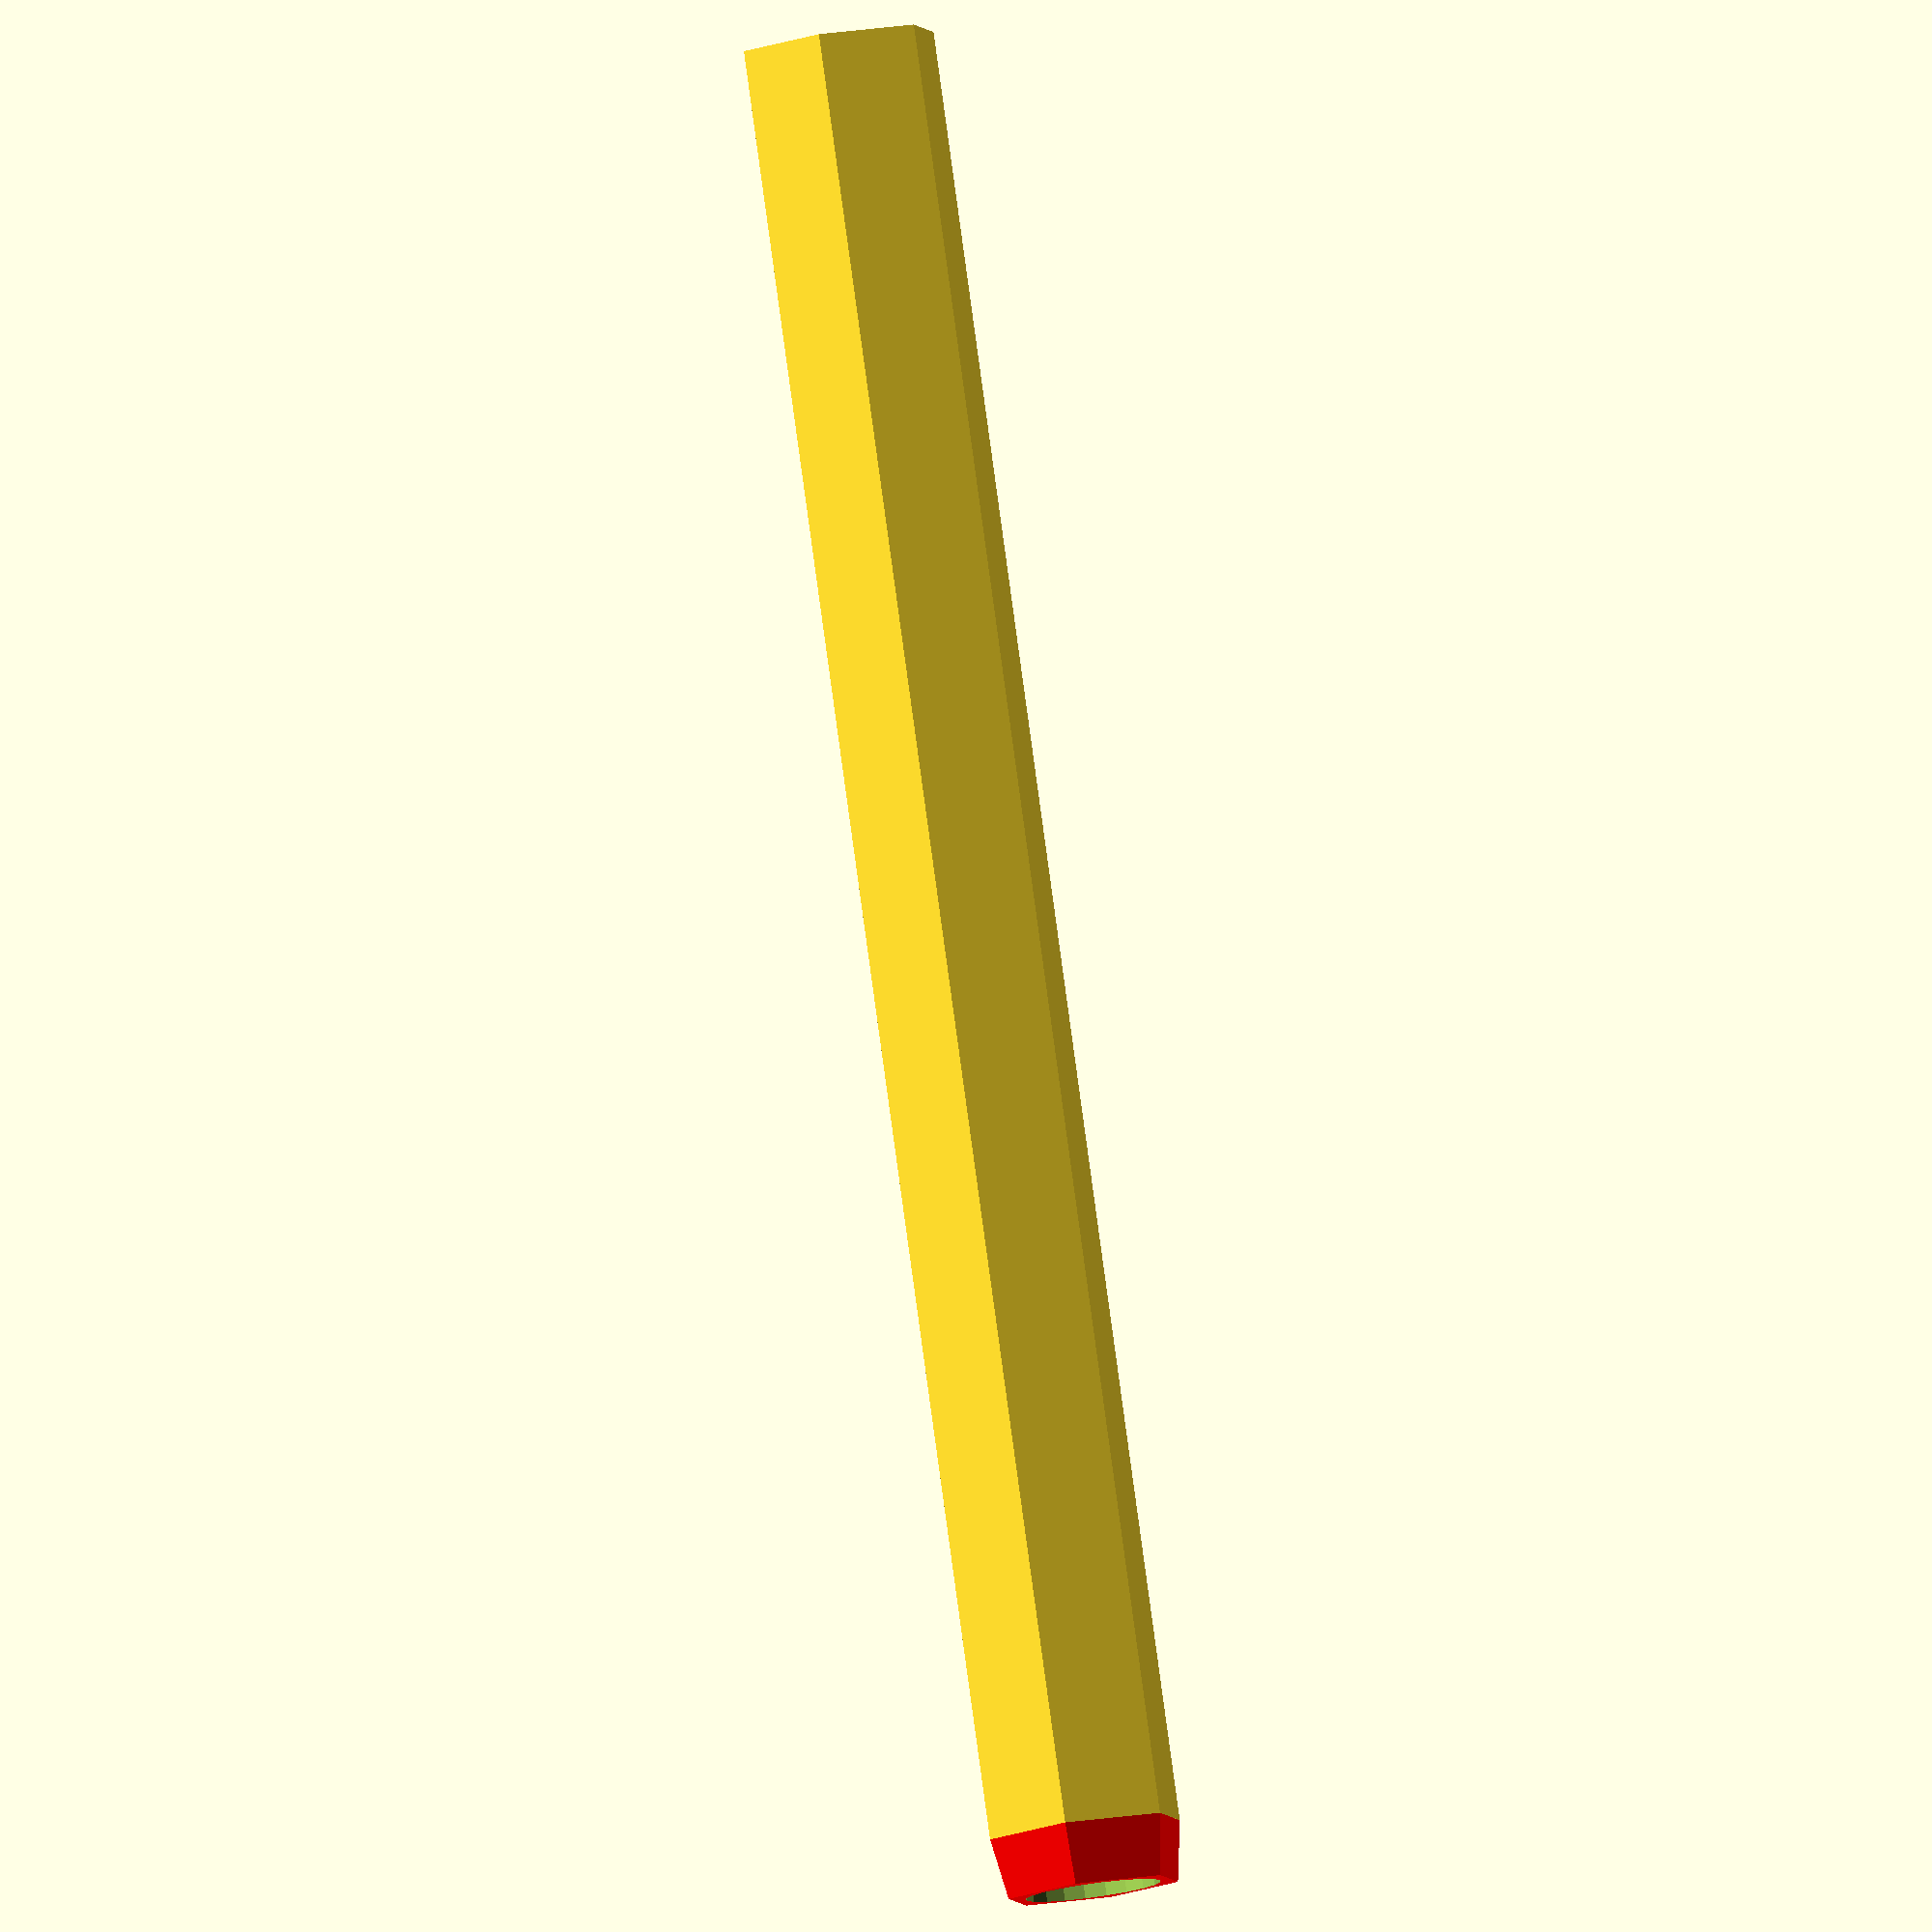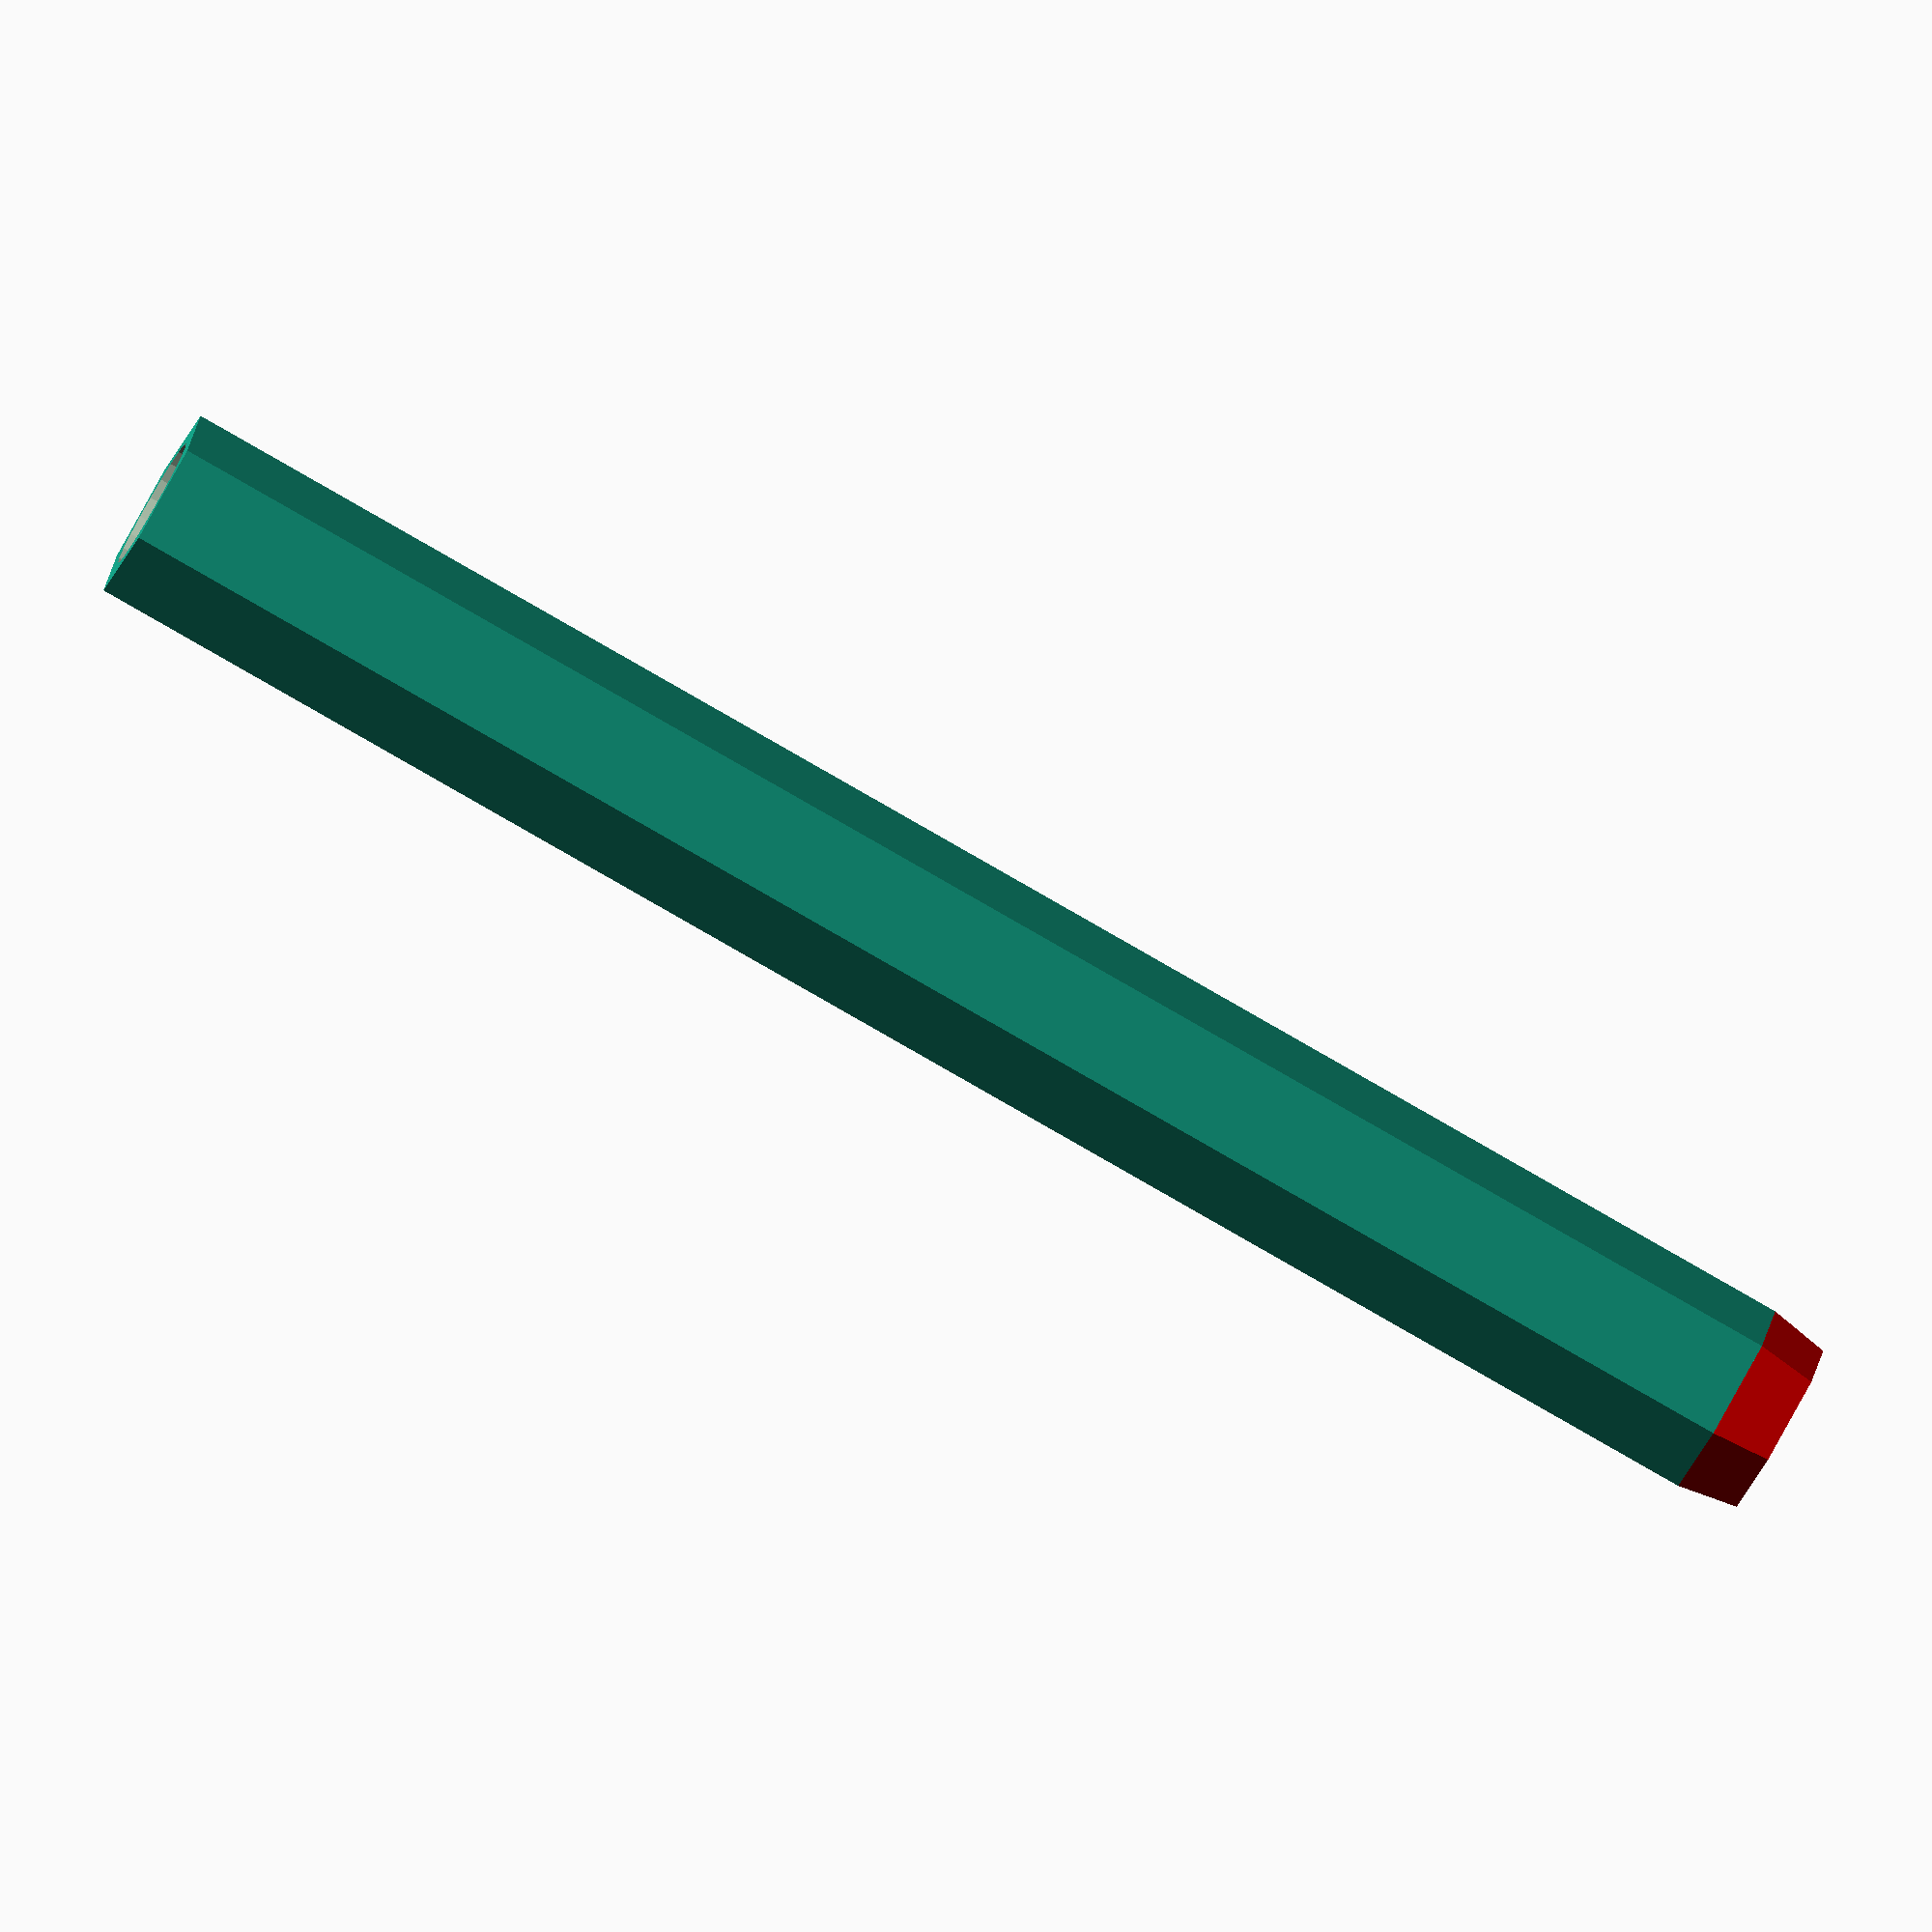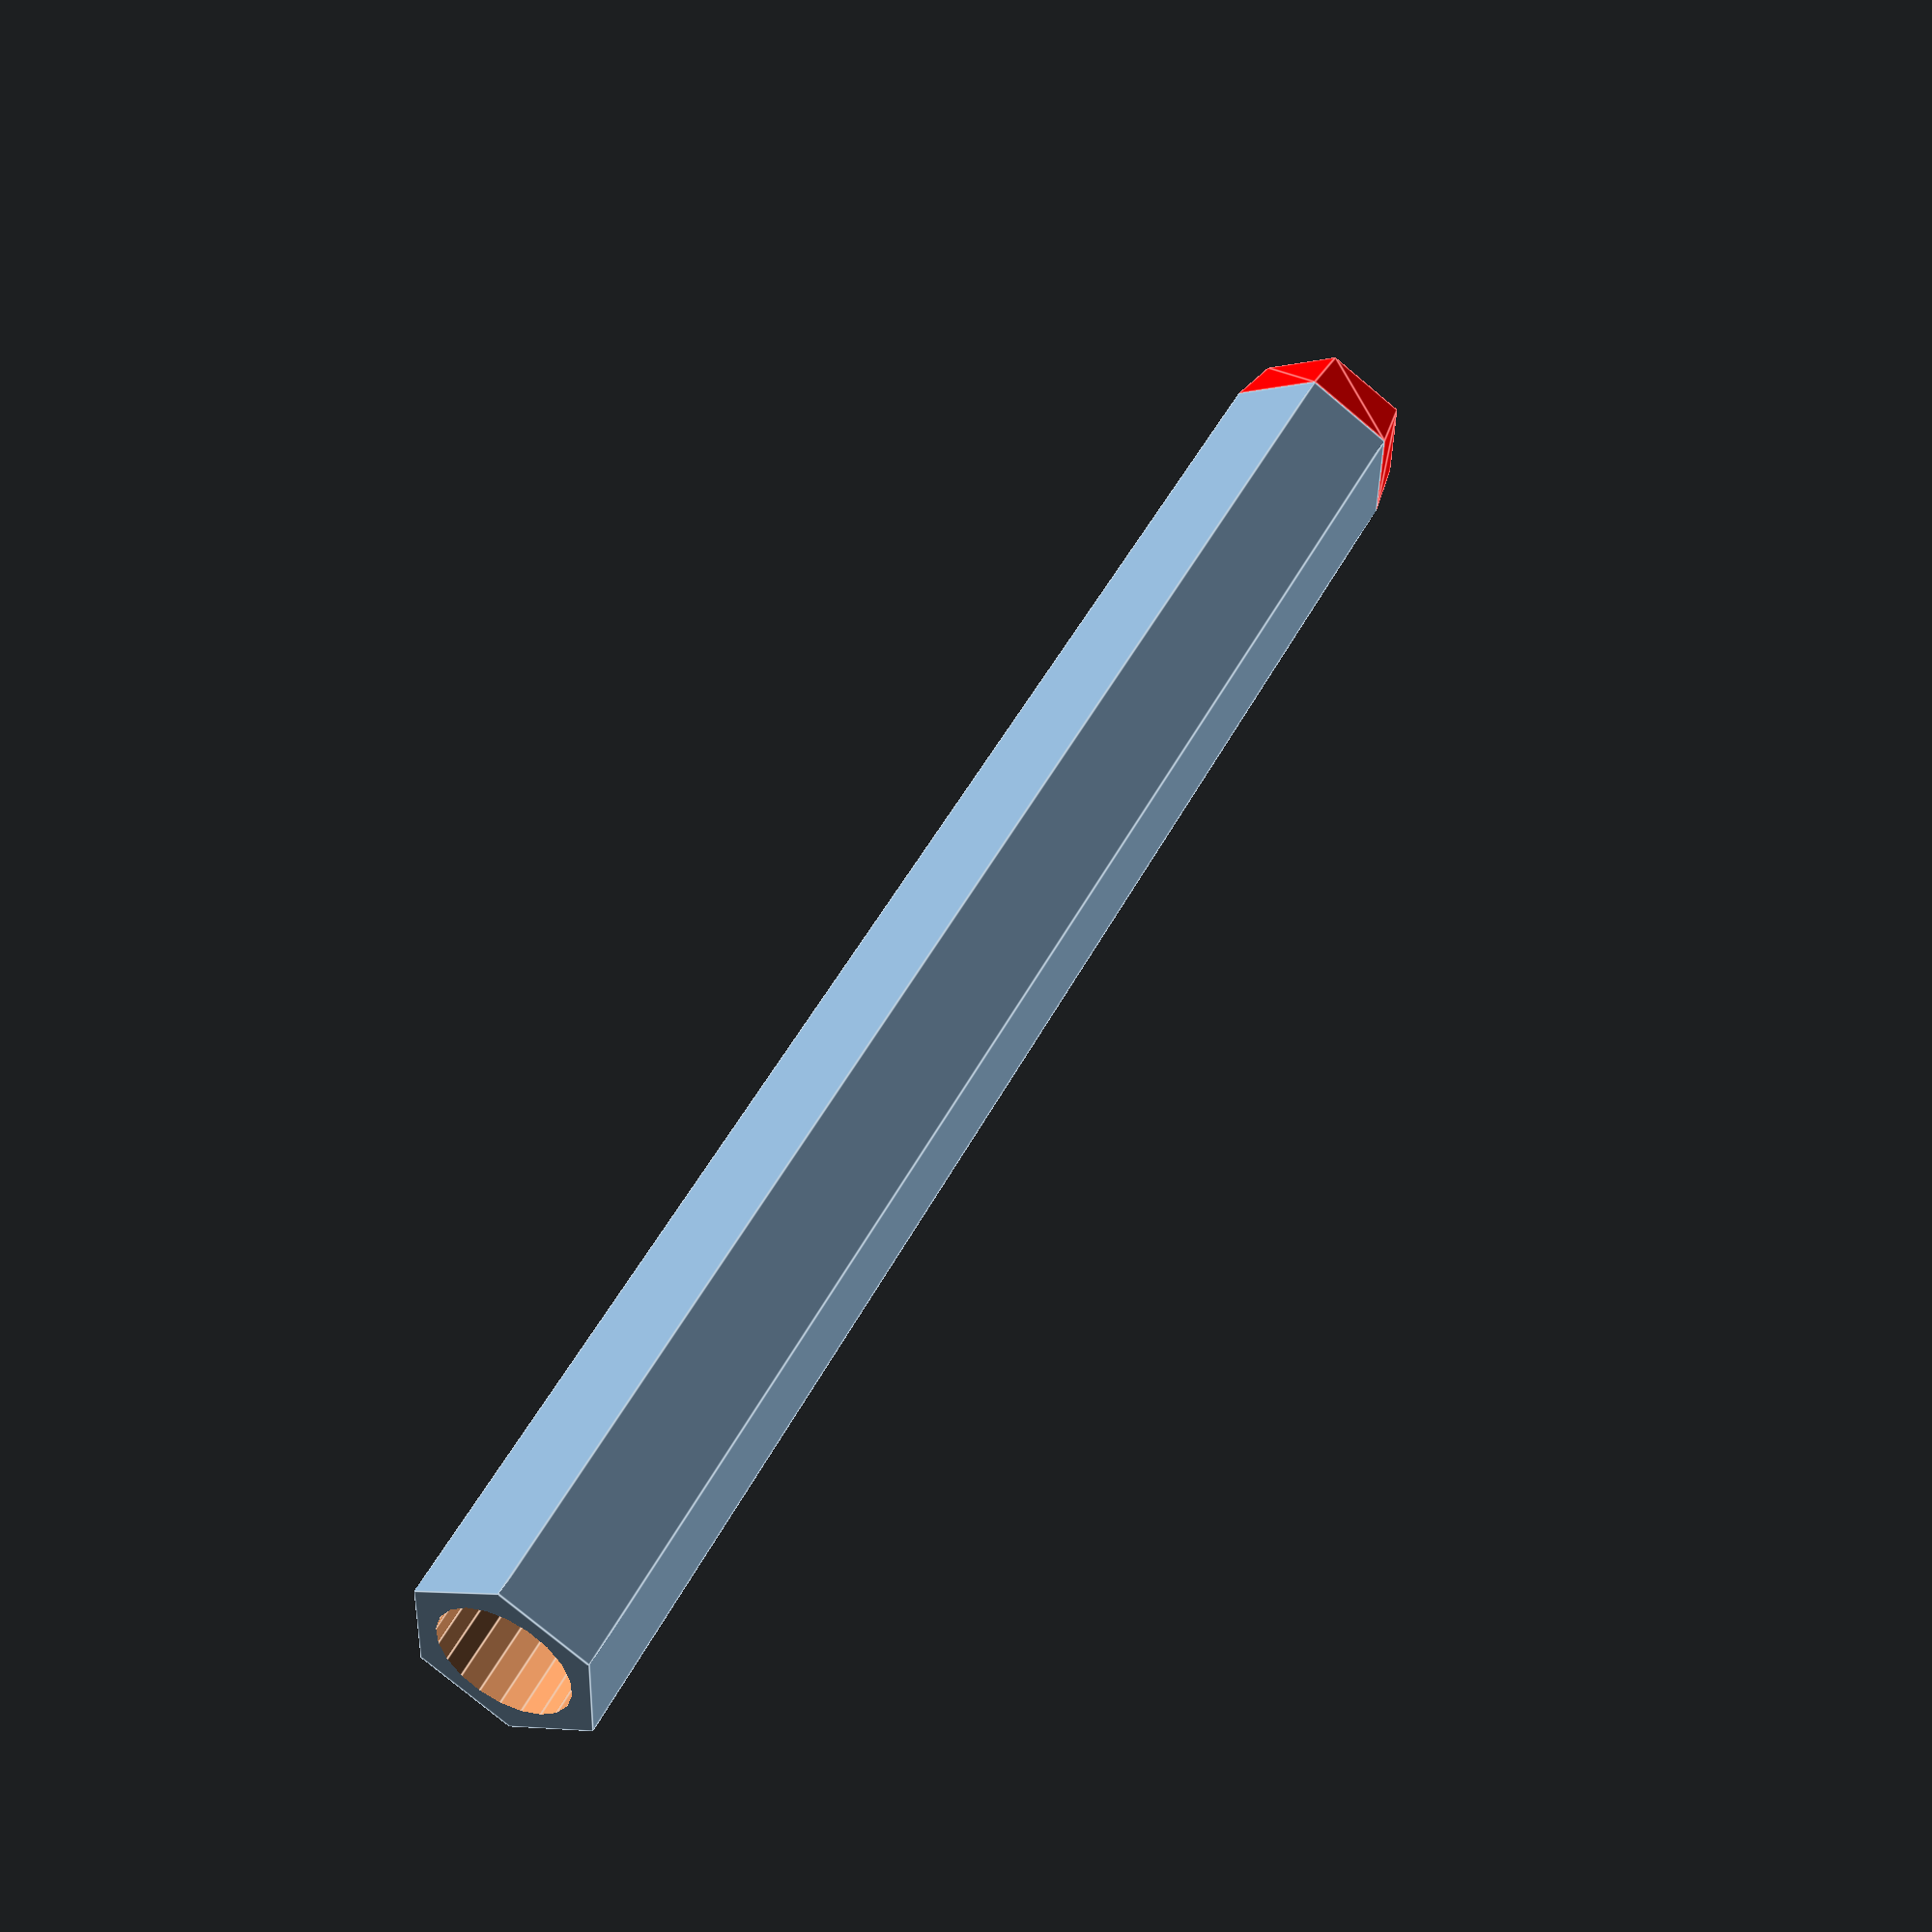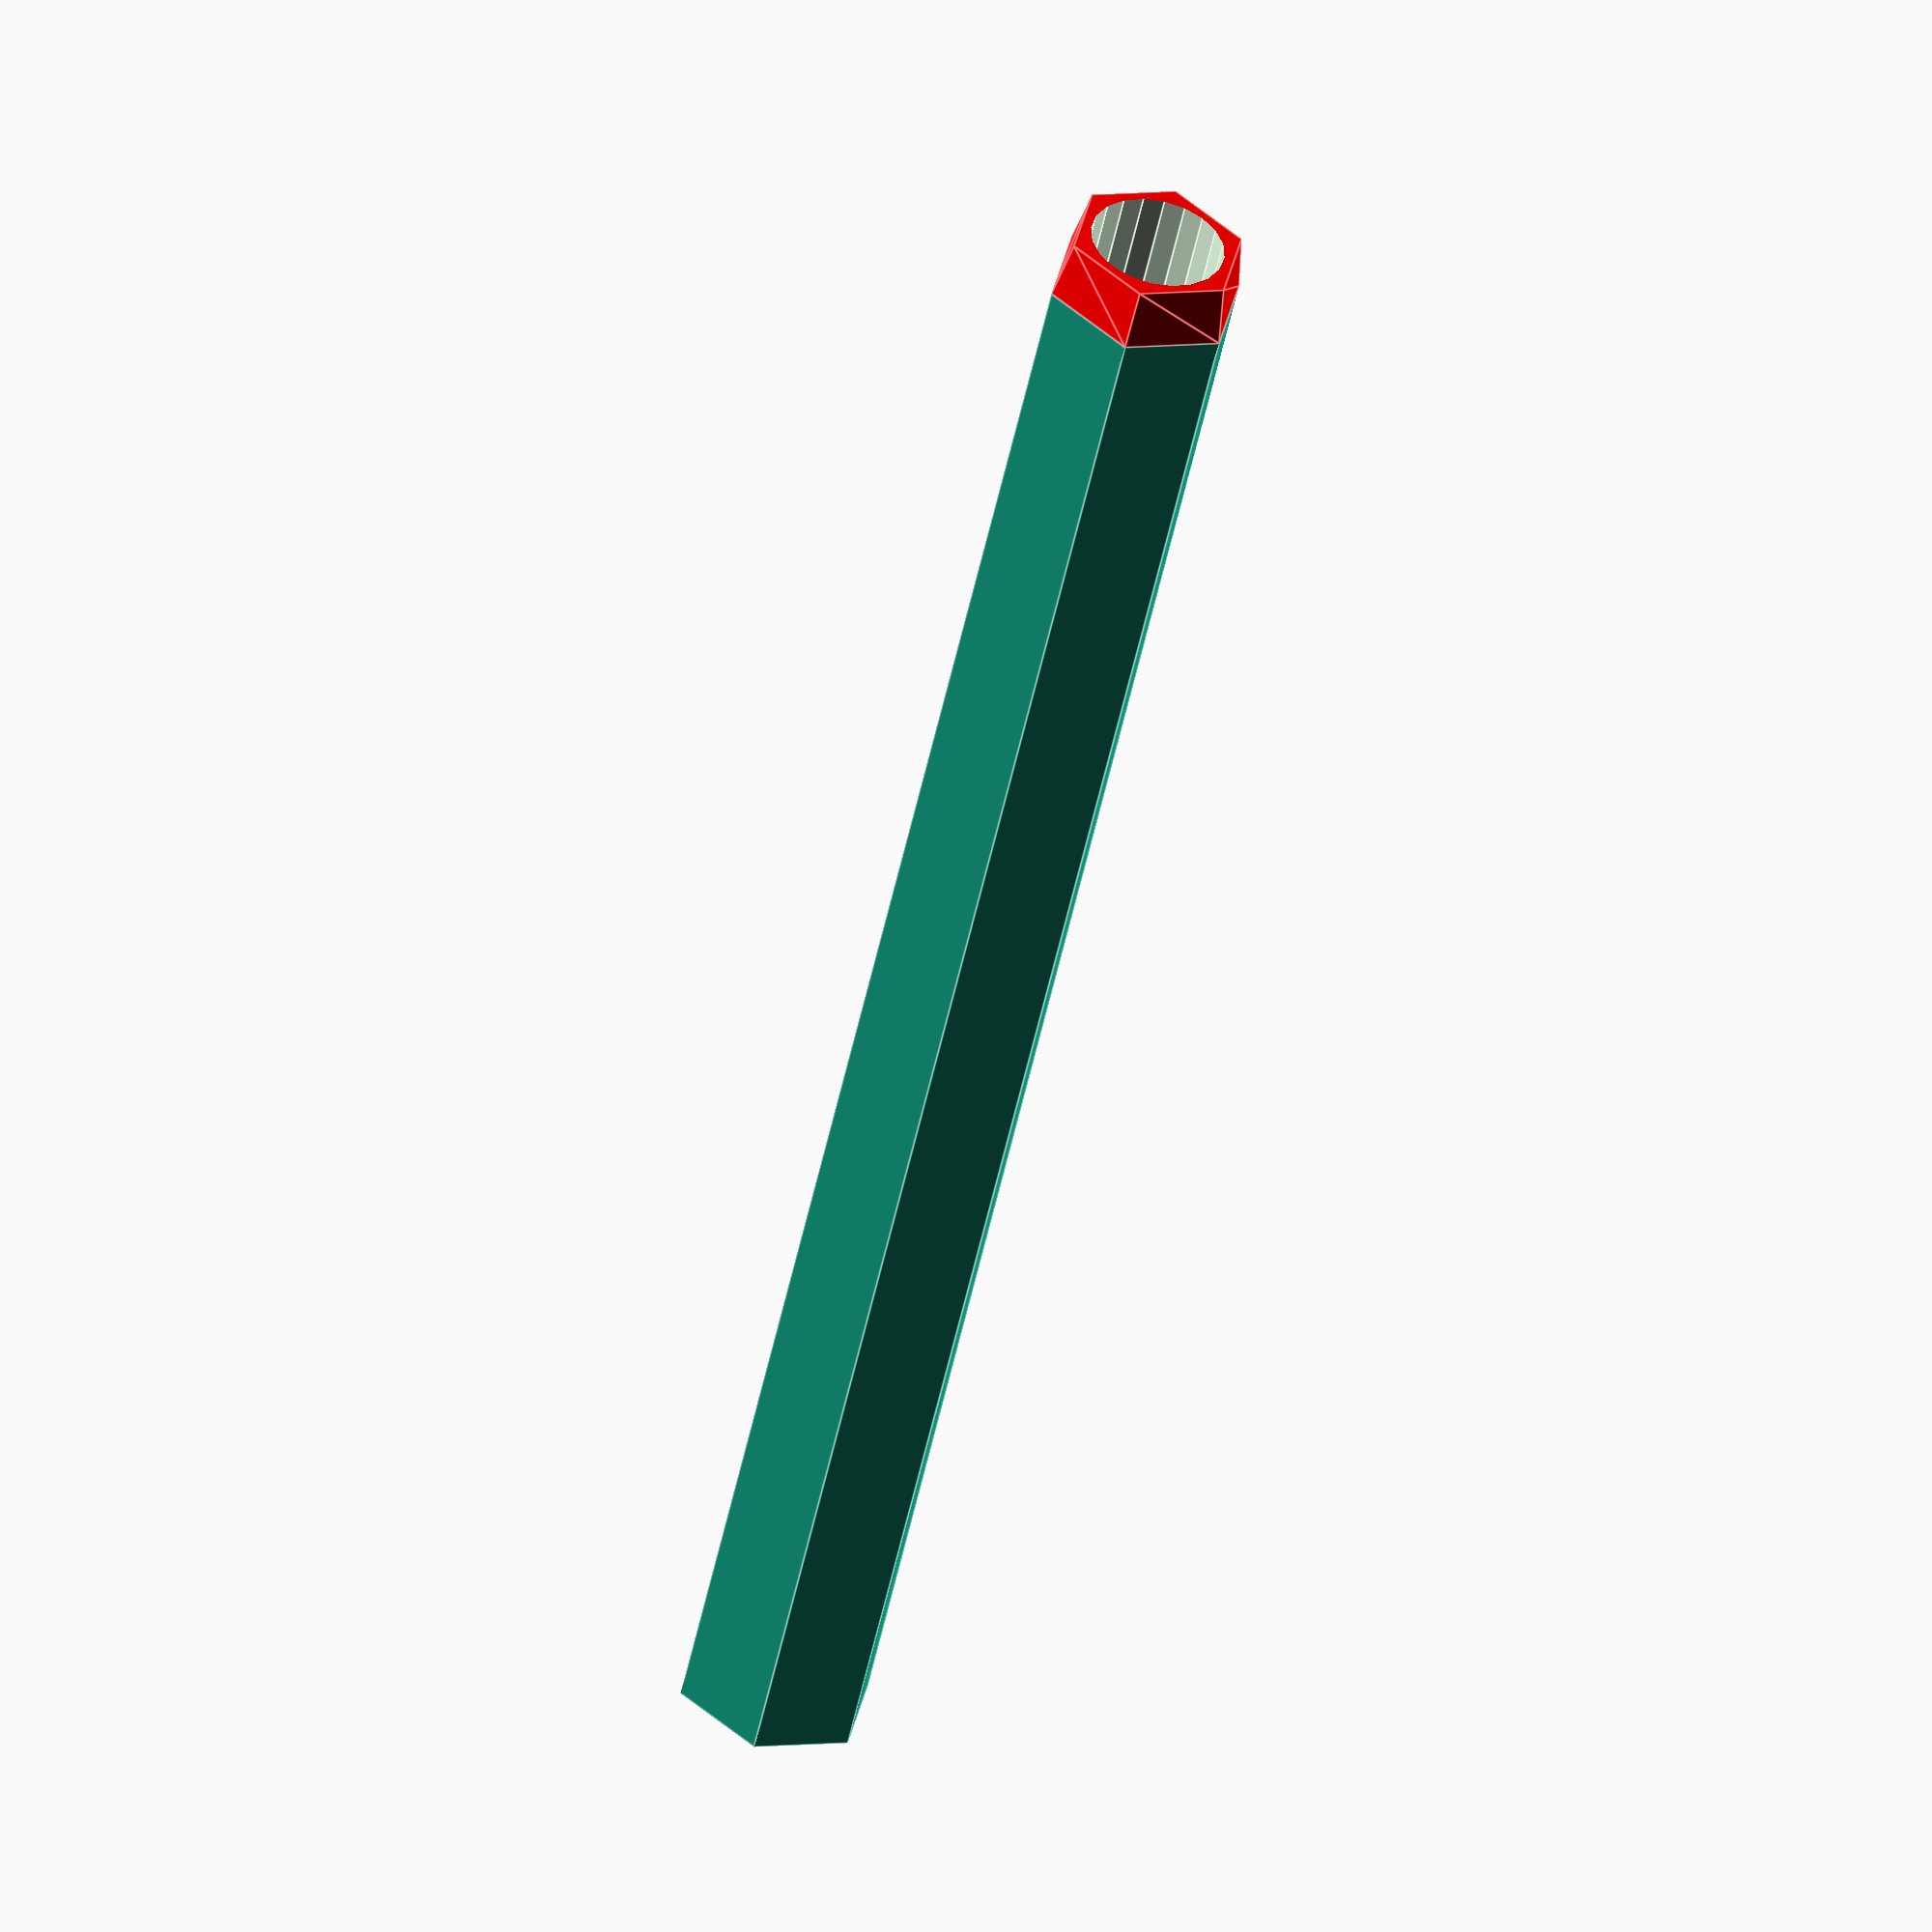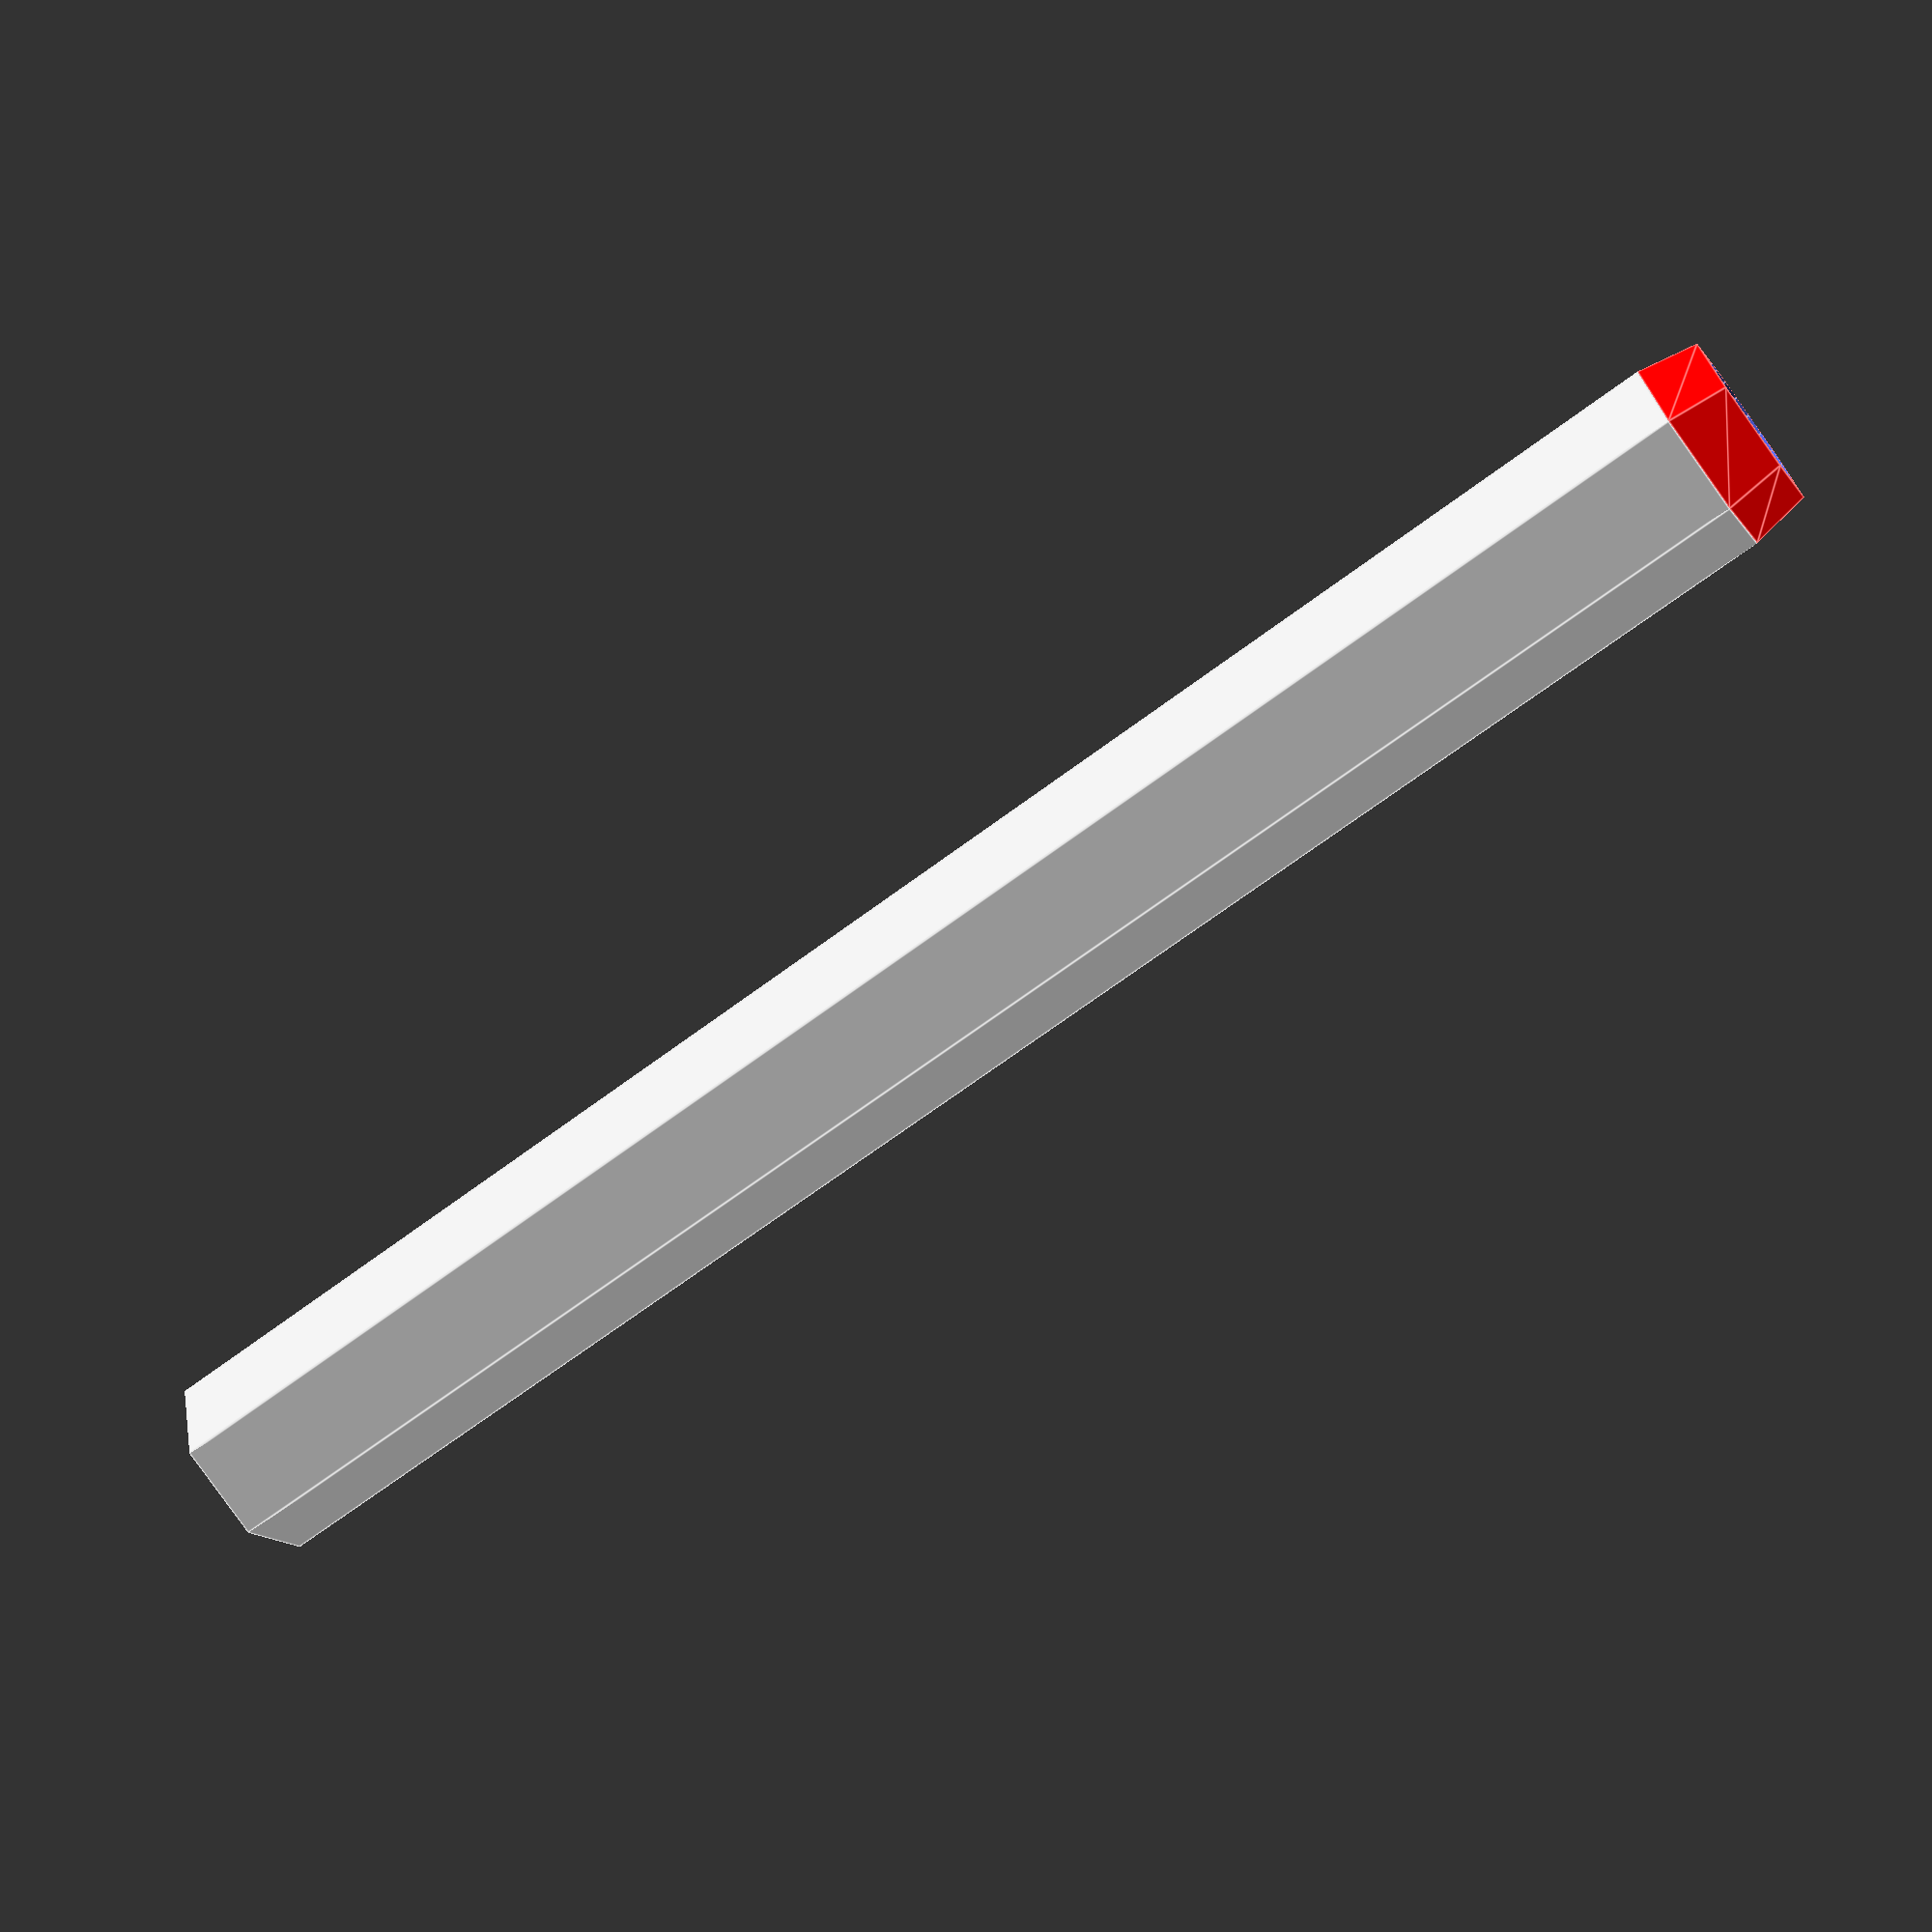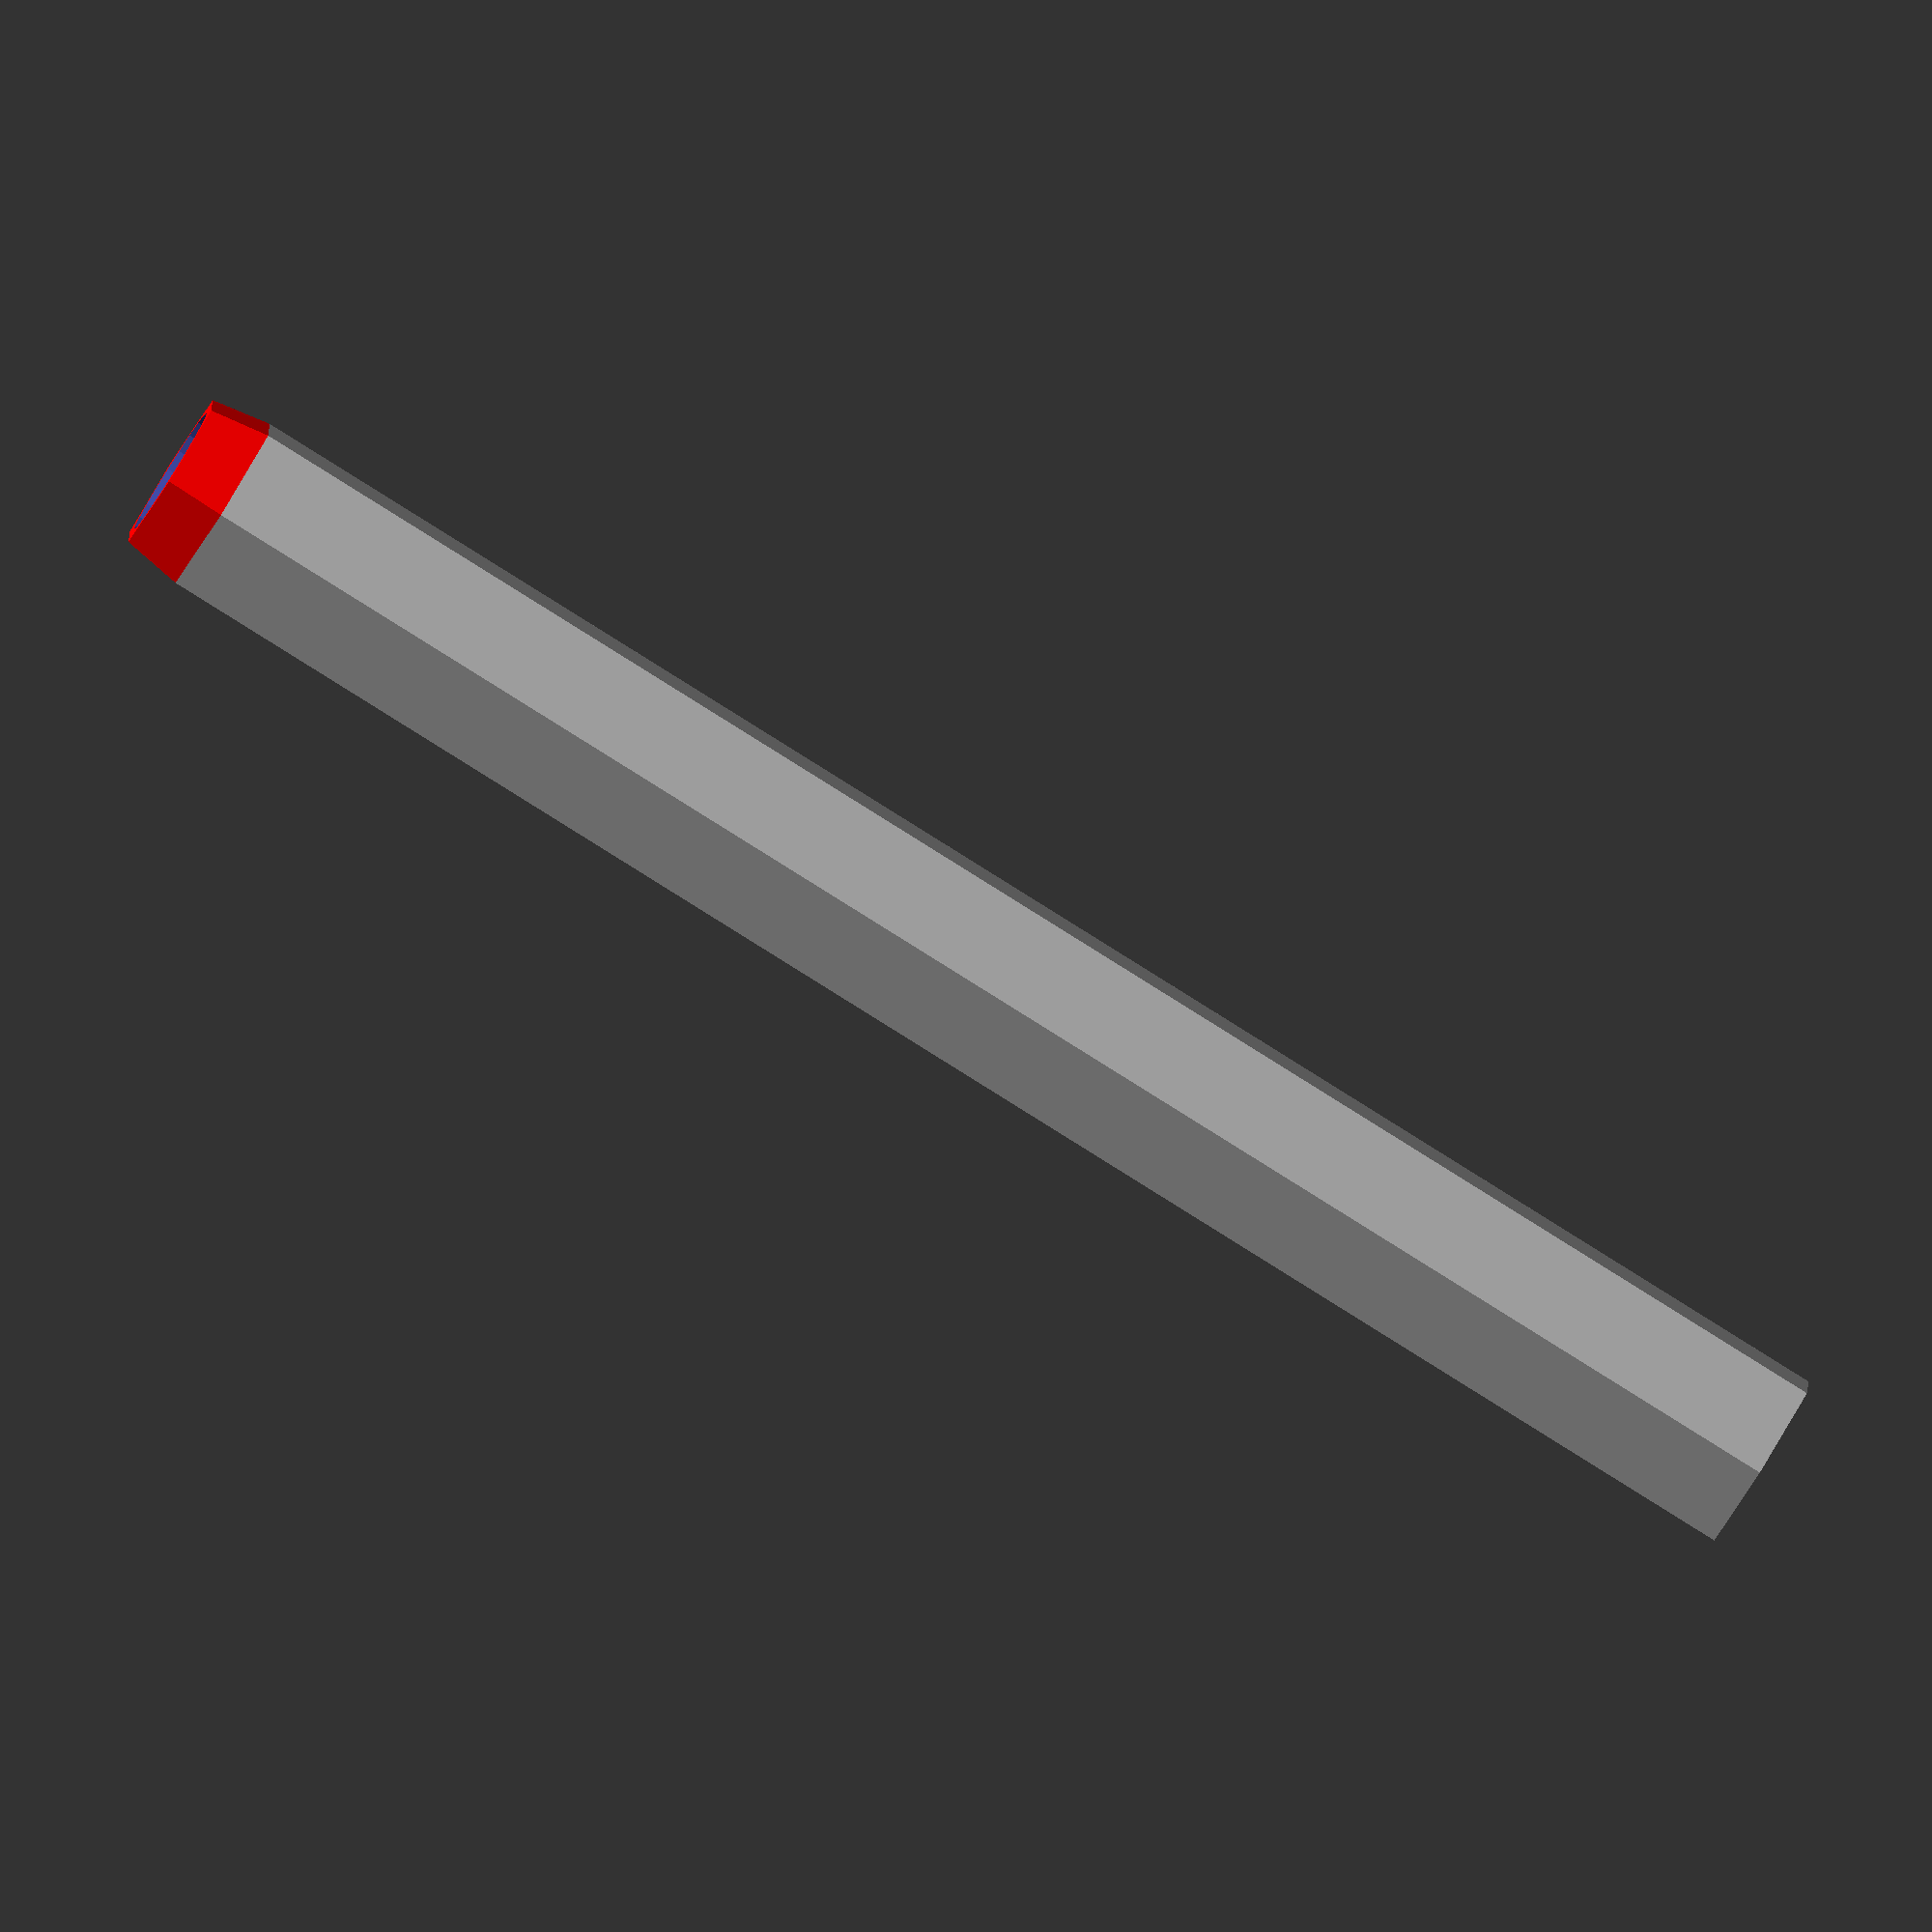
<openscad>
pen_len = 130;
pen_diam = 14;
pen_idiam = 9.5;
pen_sides = 6;
pen_tip_angle = 10;
pen_tip_wall_th = 1.5;

//-- Calculations
pen_tip_h = (pen_diam/2 - (pen_idiam/2 + pen_tip_wall_th)) / tan(pen_tip_angle);

extra = 10;

difference() {

 //-- Pen with tip
  union() {
    //-- Tip
    color("red")
    translate([0,0,pen_len/2])
    cylinder(r1 = pen_diam/2, r2 = pen_idiam/2 + pen_tip_wall_th, h = pen_tip_h, center = true, $fn = pen_sides);

    //-- Body
    cylinder(r = pen_diam/2, h = pen_len - pen_tip_h, center = true, $fn = pen_sides);
  }  

  //-- Inner part
  cylinder(r = pen_idiam/2, h = pen_len + pen_tip_h + extra, center = true, $fn = 20);

}
</openscad>
<views>
elev=95.9 azim=78.6 roll=187.8 proj=o view=solid
elev=83.2 azim=254.6 roll=240.2 proj=o view=solid
elev=133.6 azim=28.5 roll=334.3 proj=p view=edges
elev=52.0 azim=41.8 roll=348.2 proj=o view=edges
elev=69.4 azim=12.5 roll=306.6 proj=p view=edges
elev=264.8 azim=31.7 roll=122.0 proj=o view=wireframe
</views>
